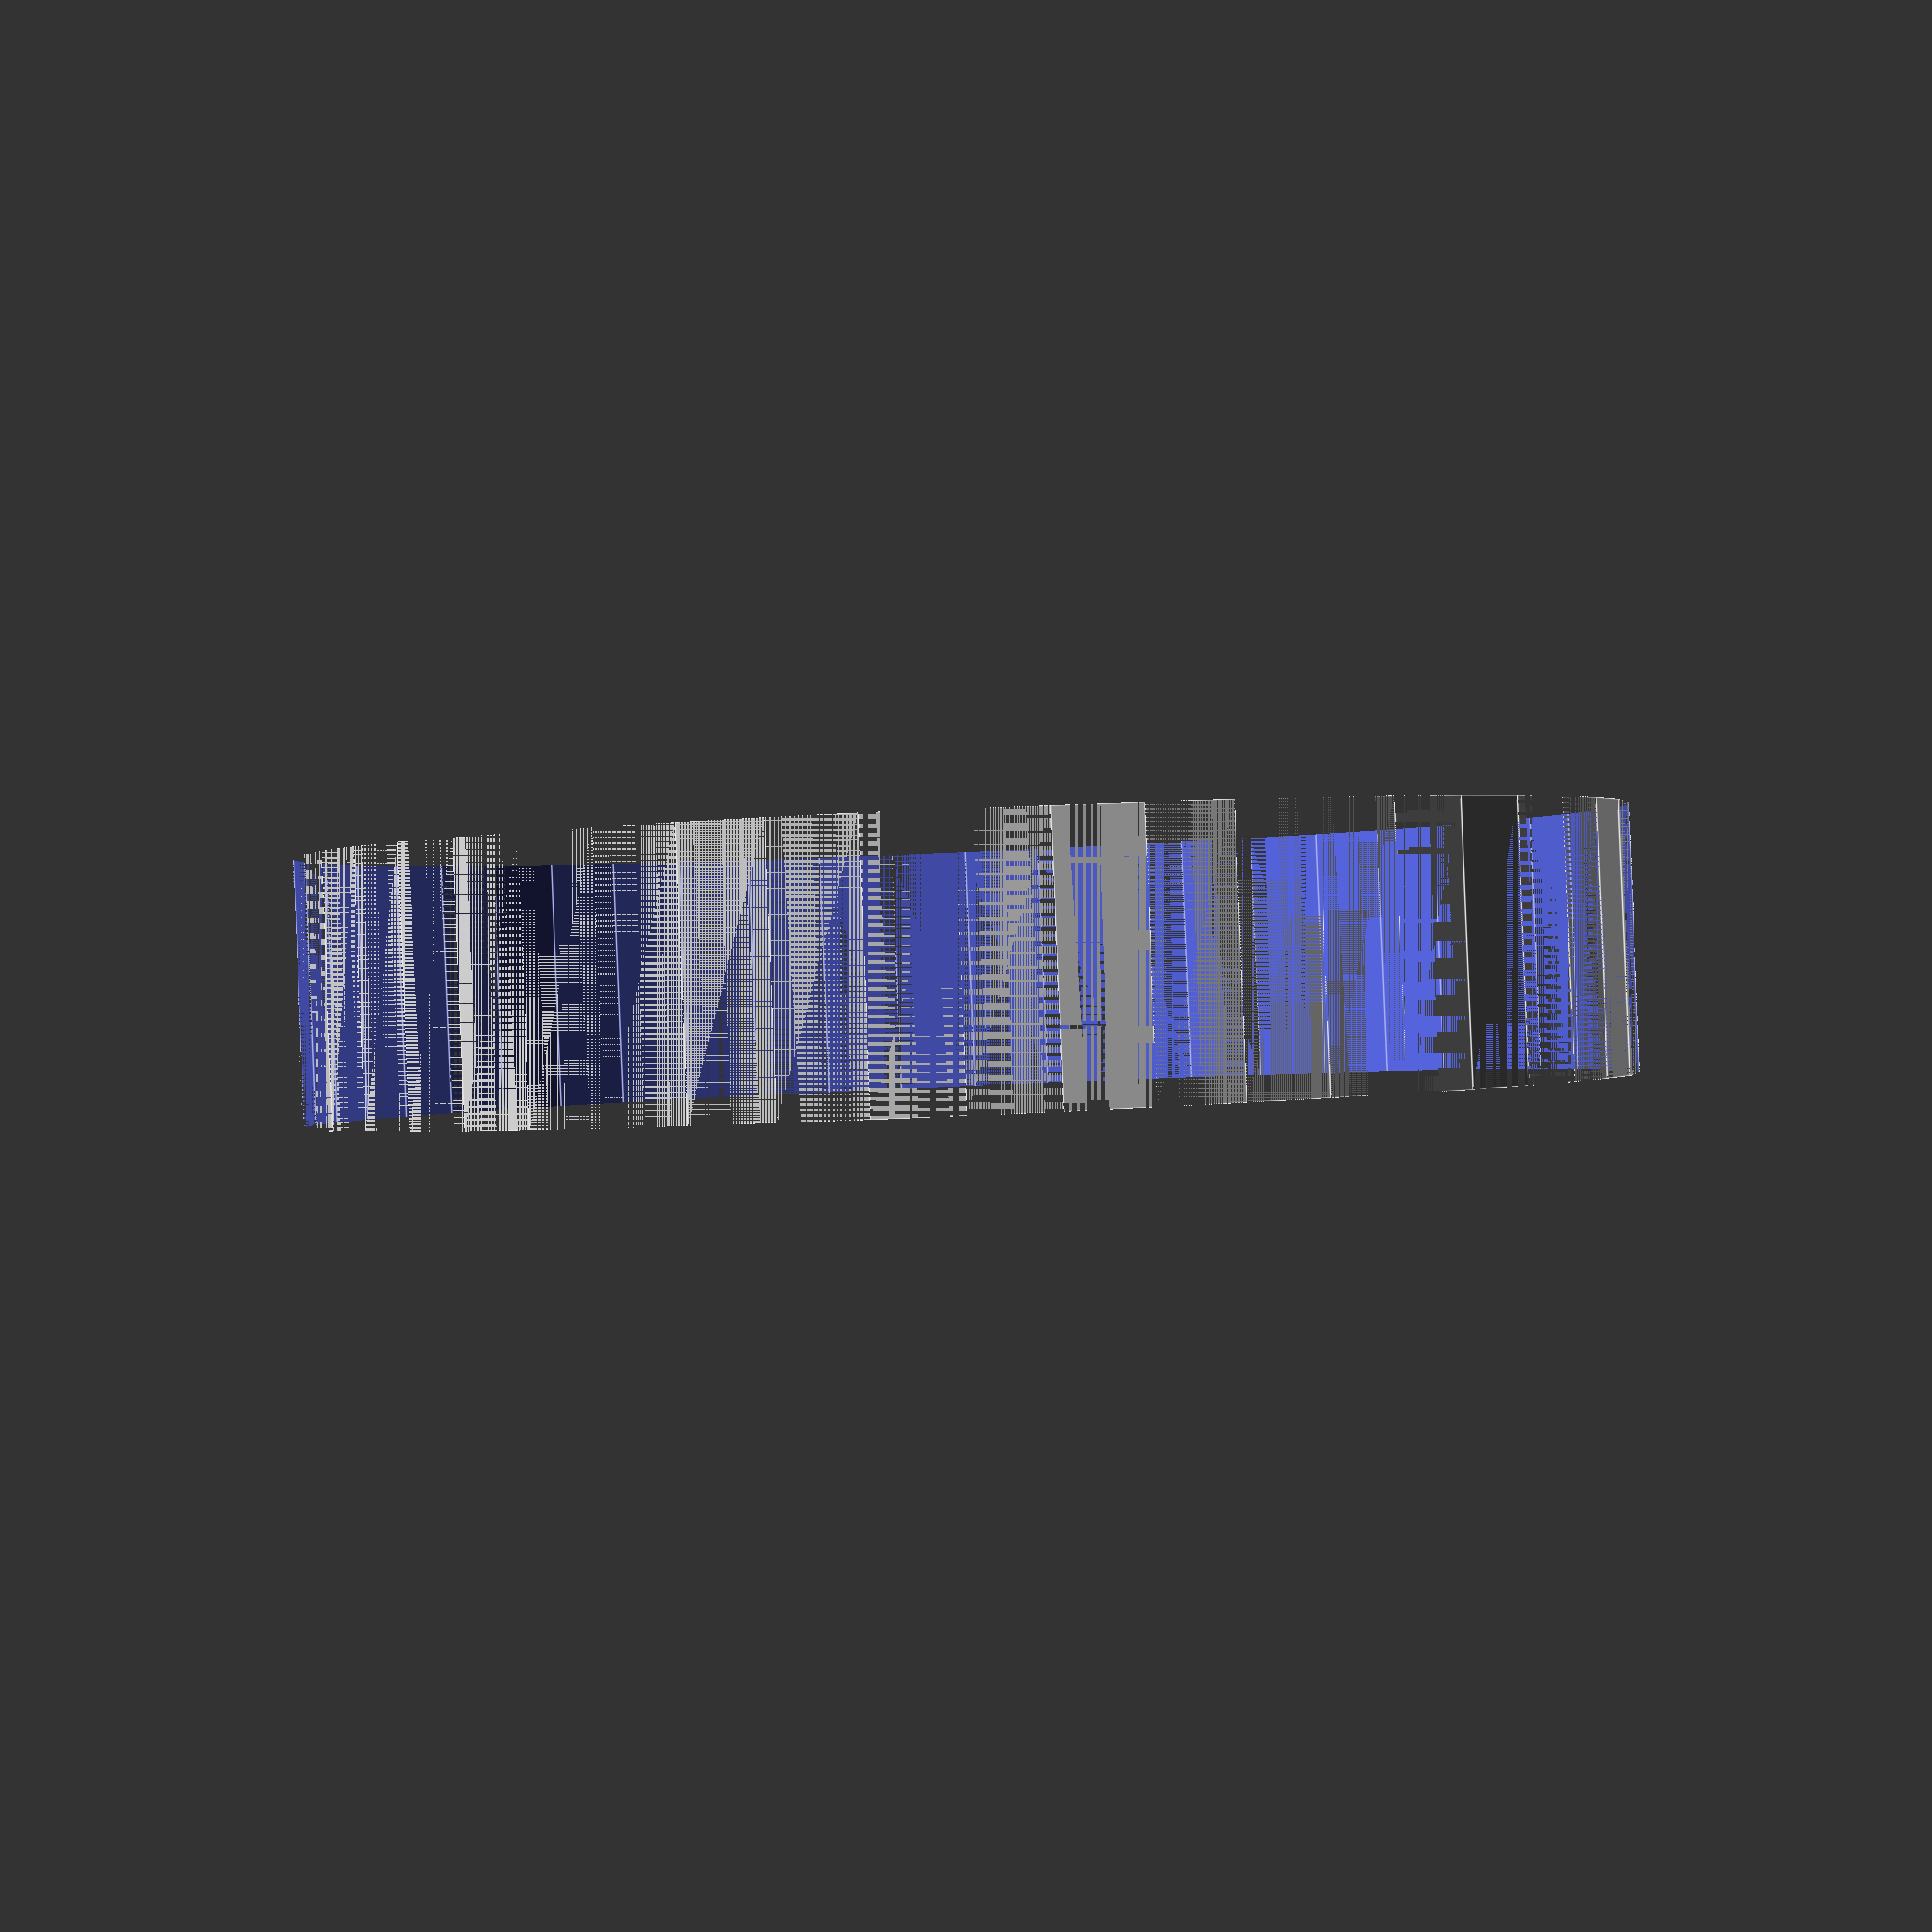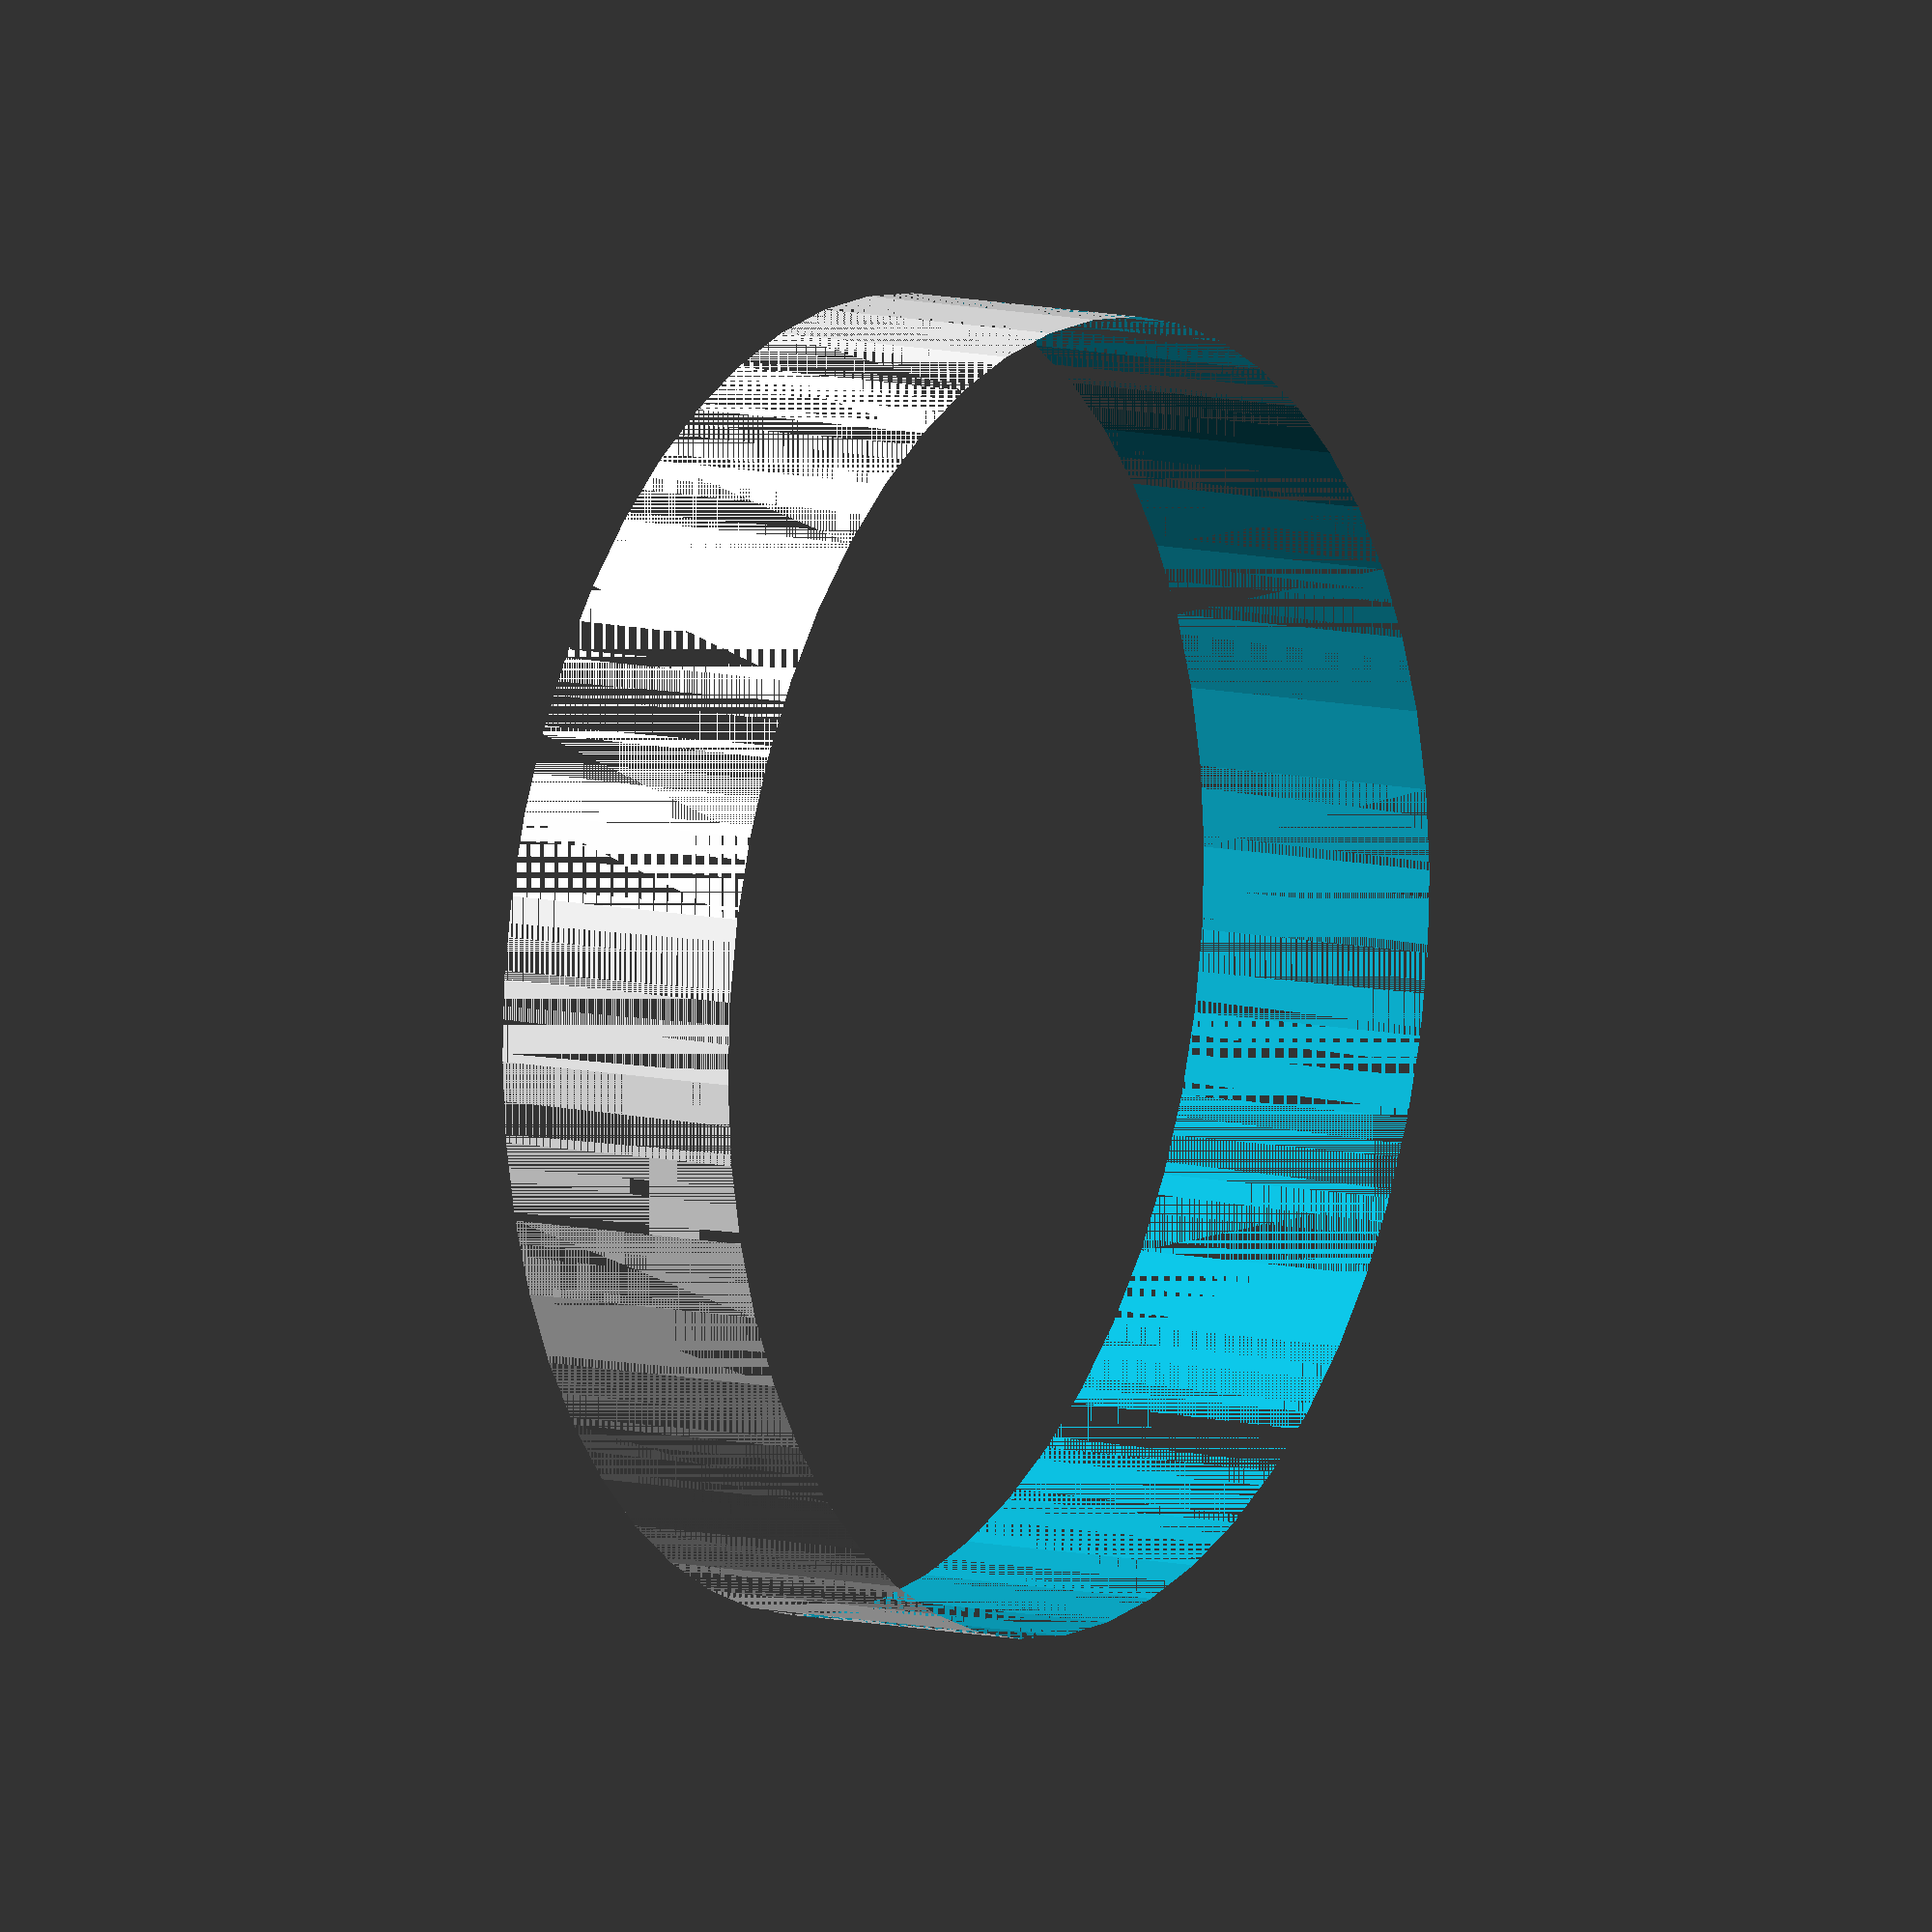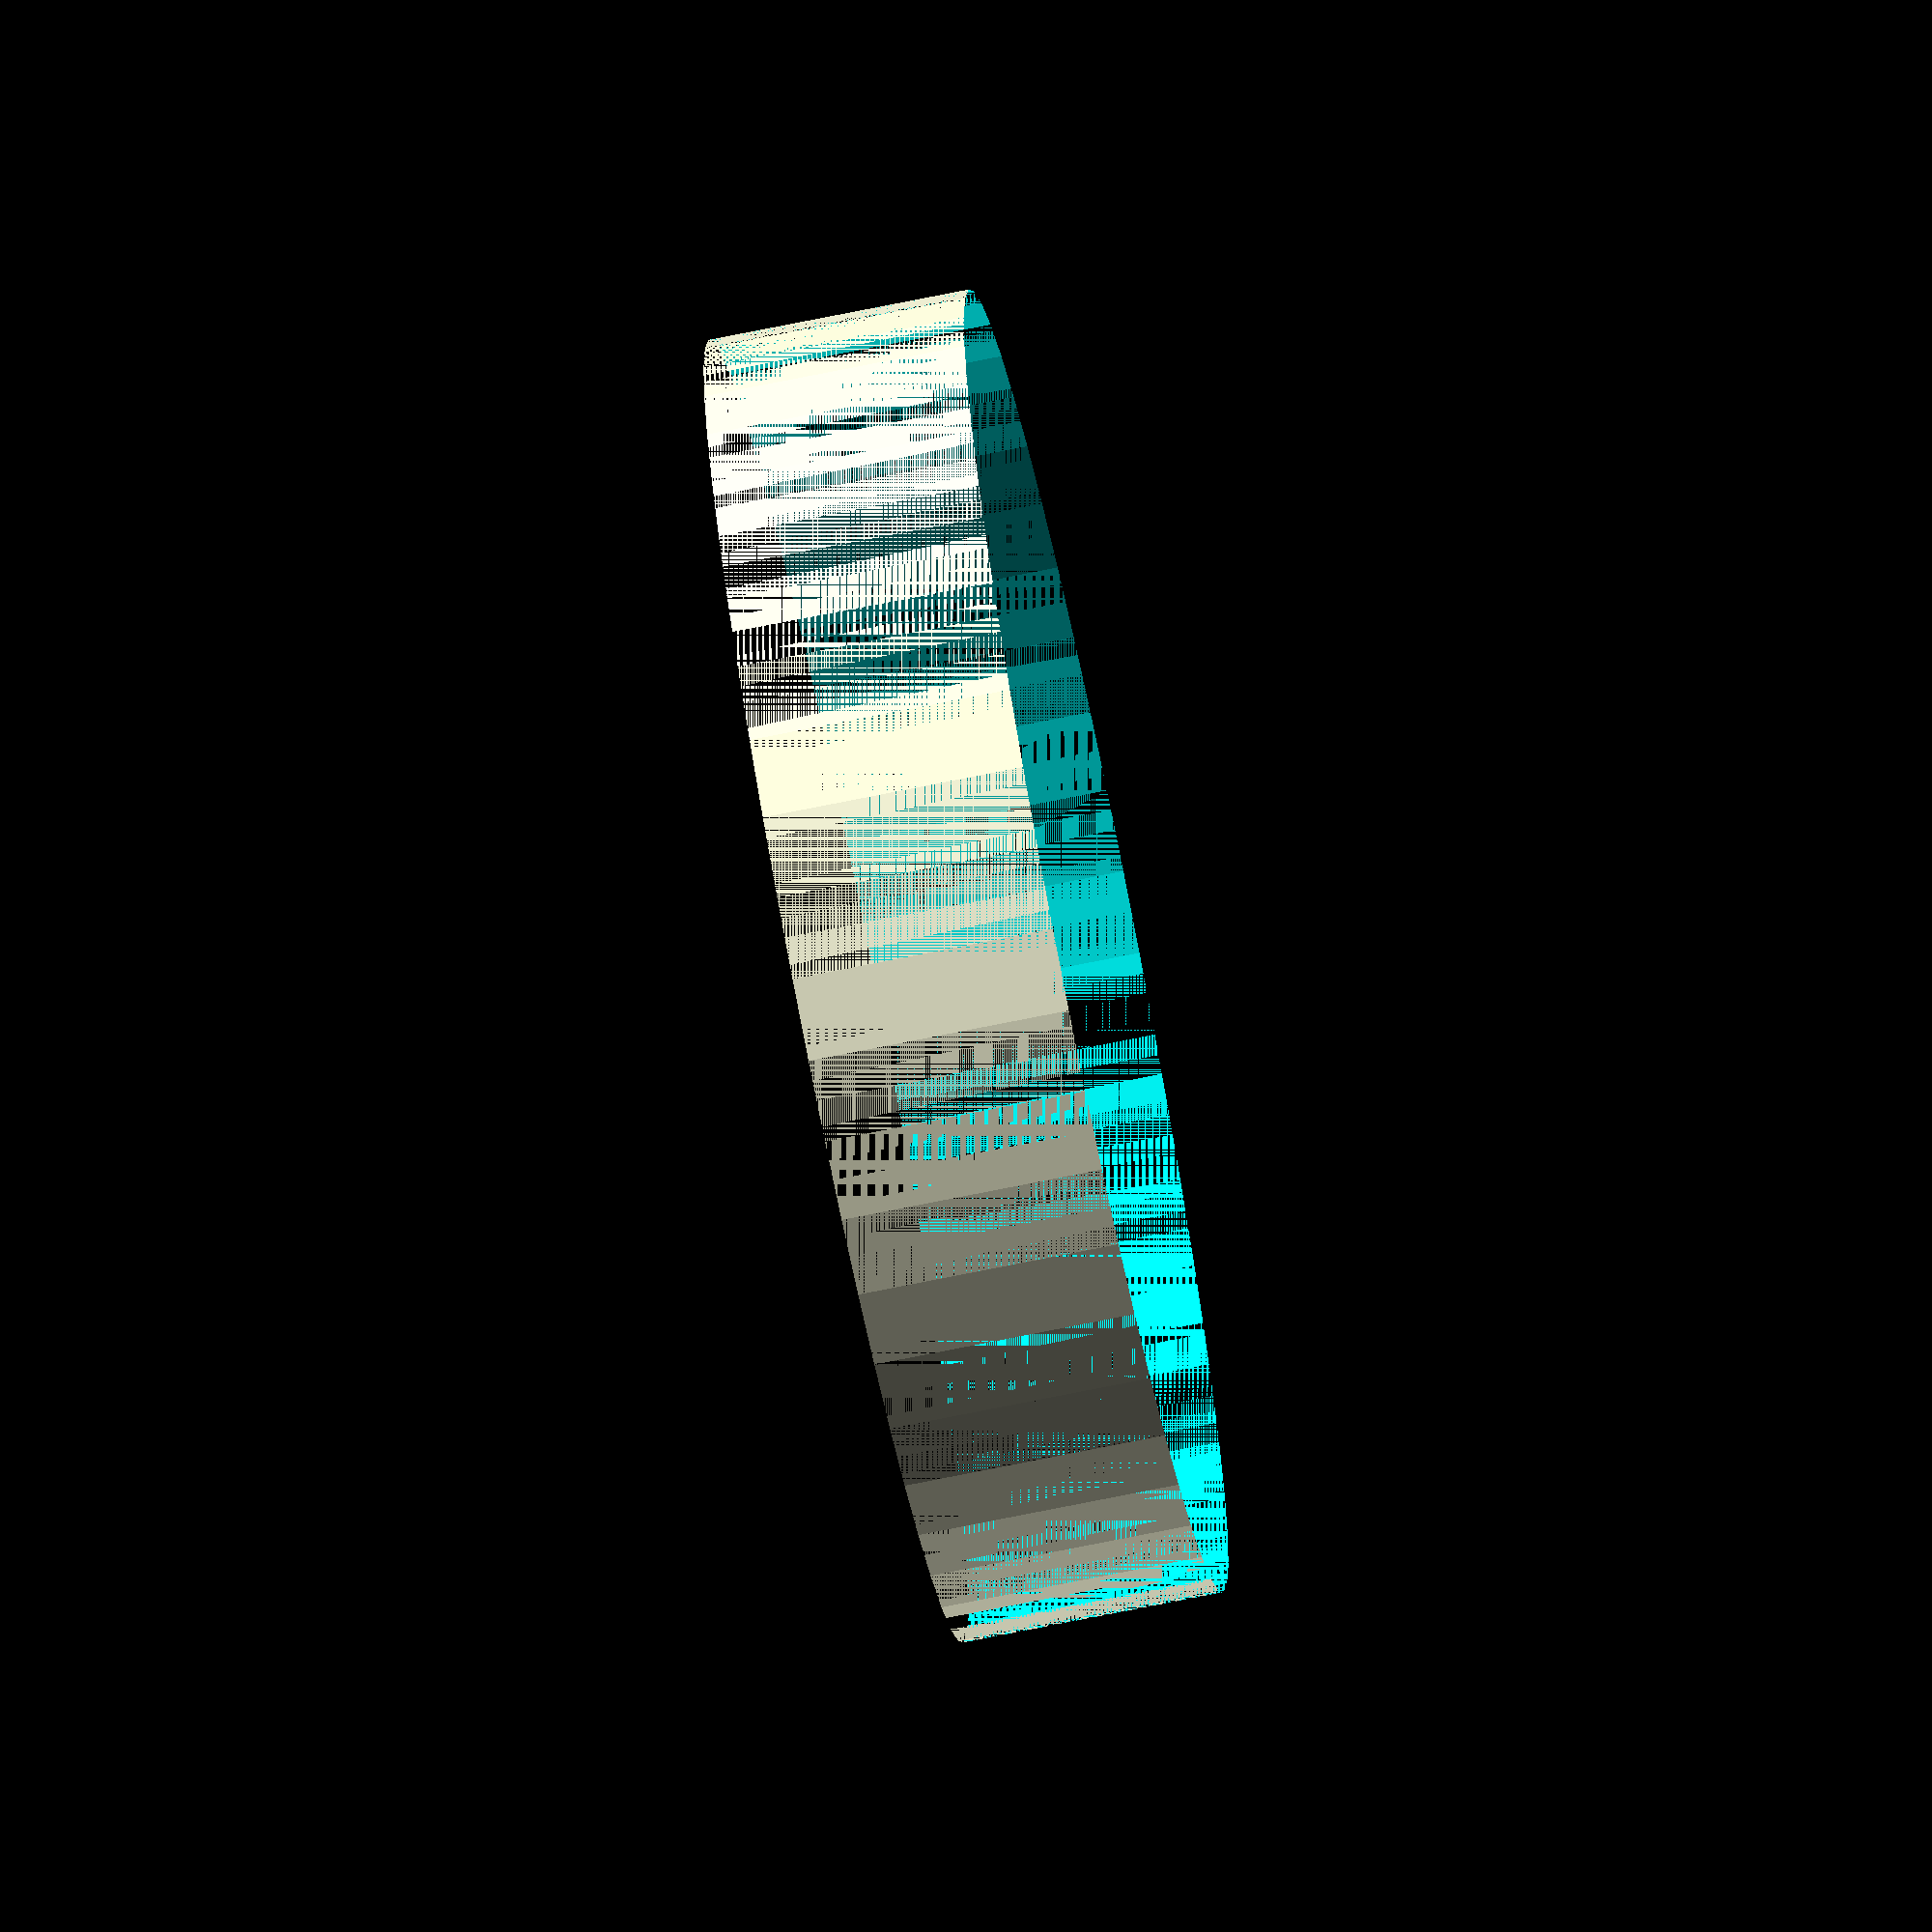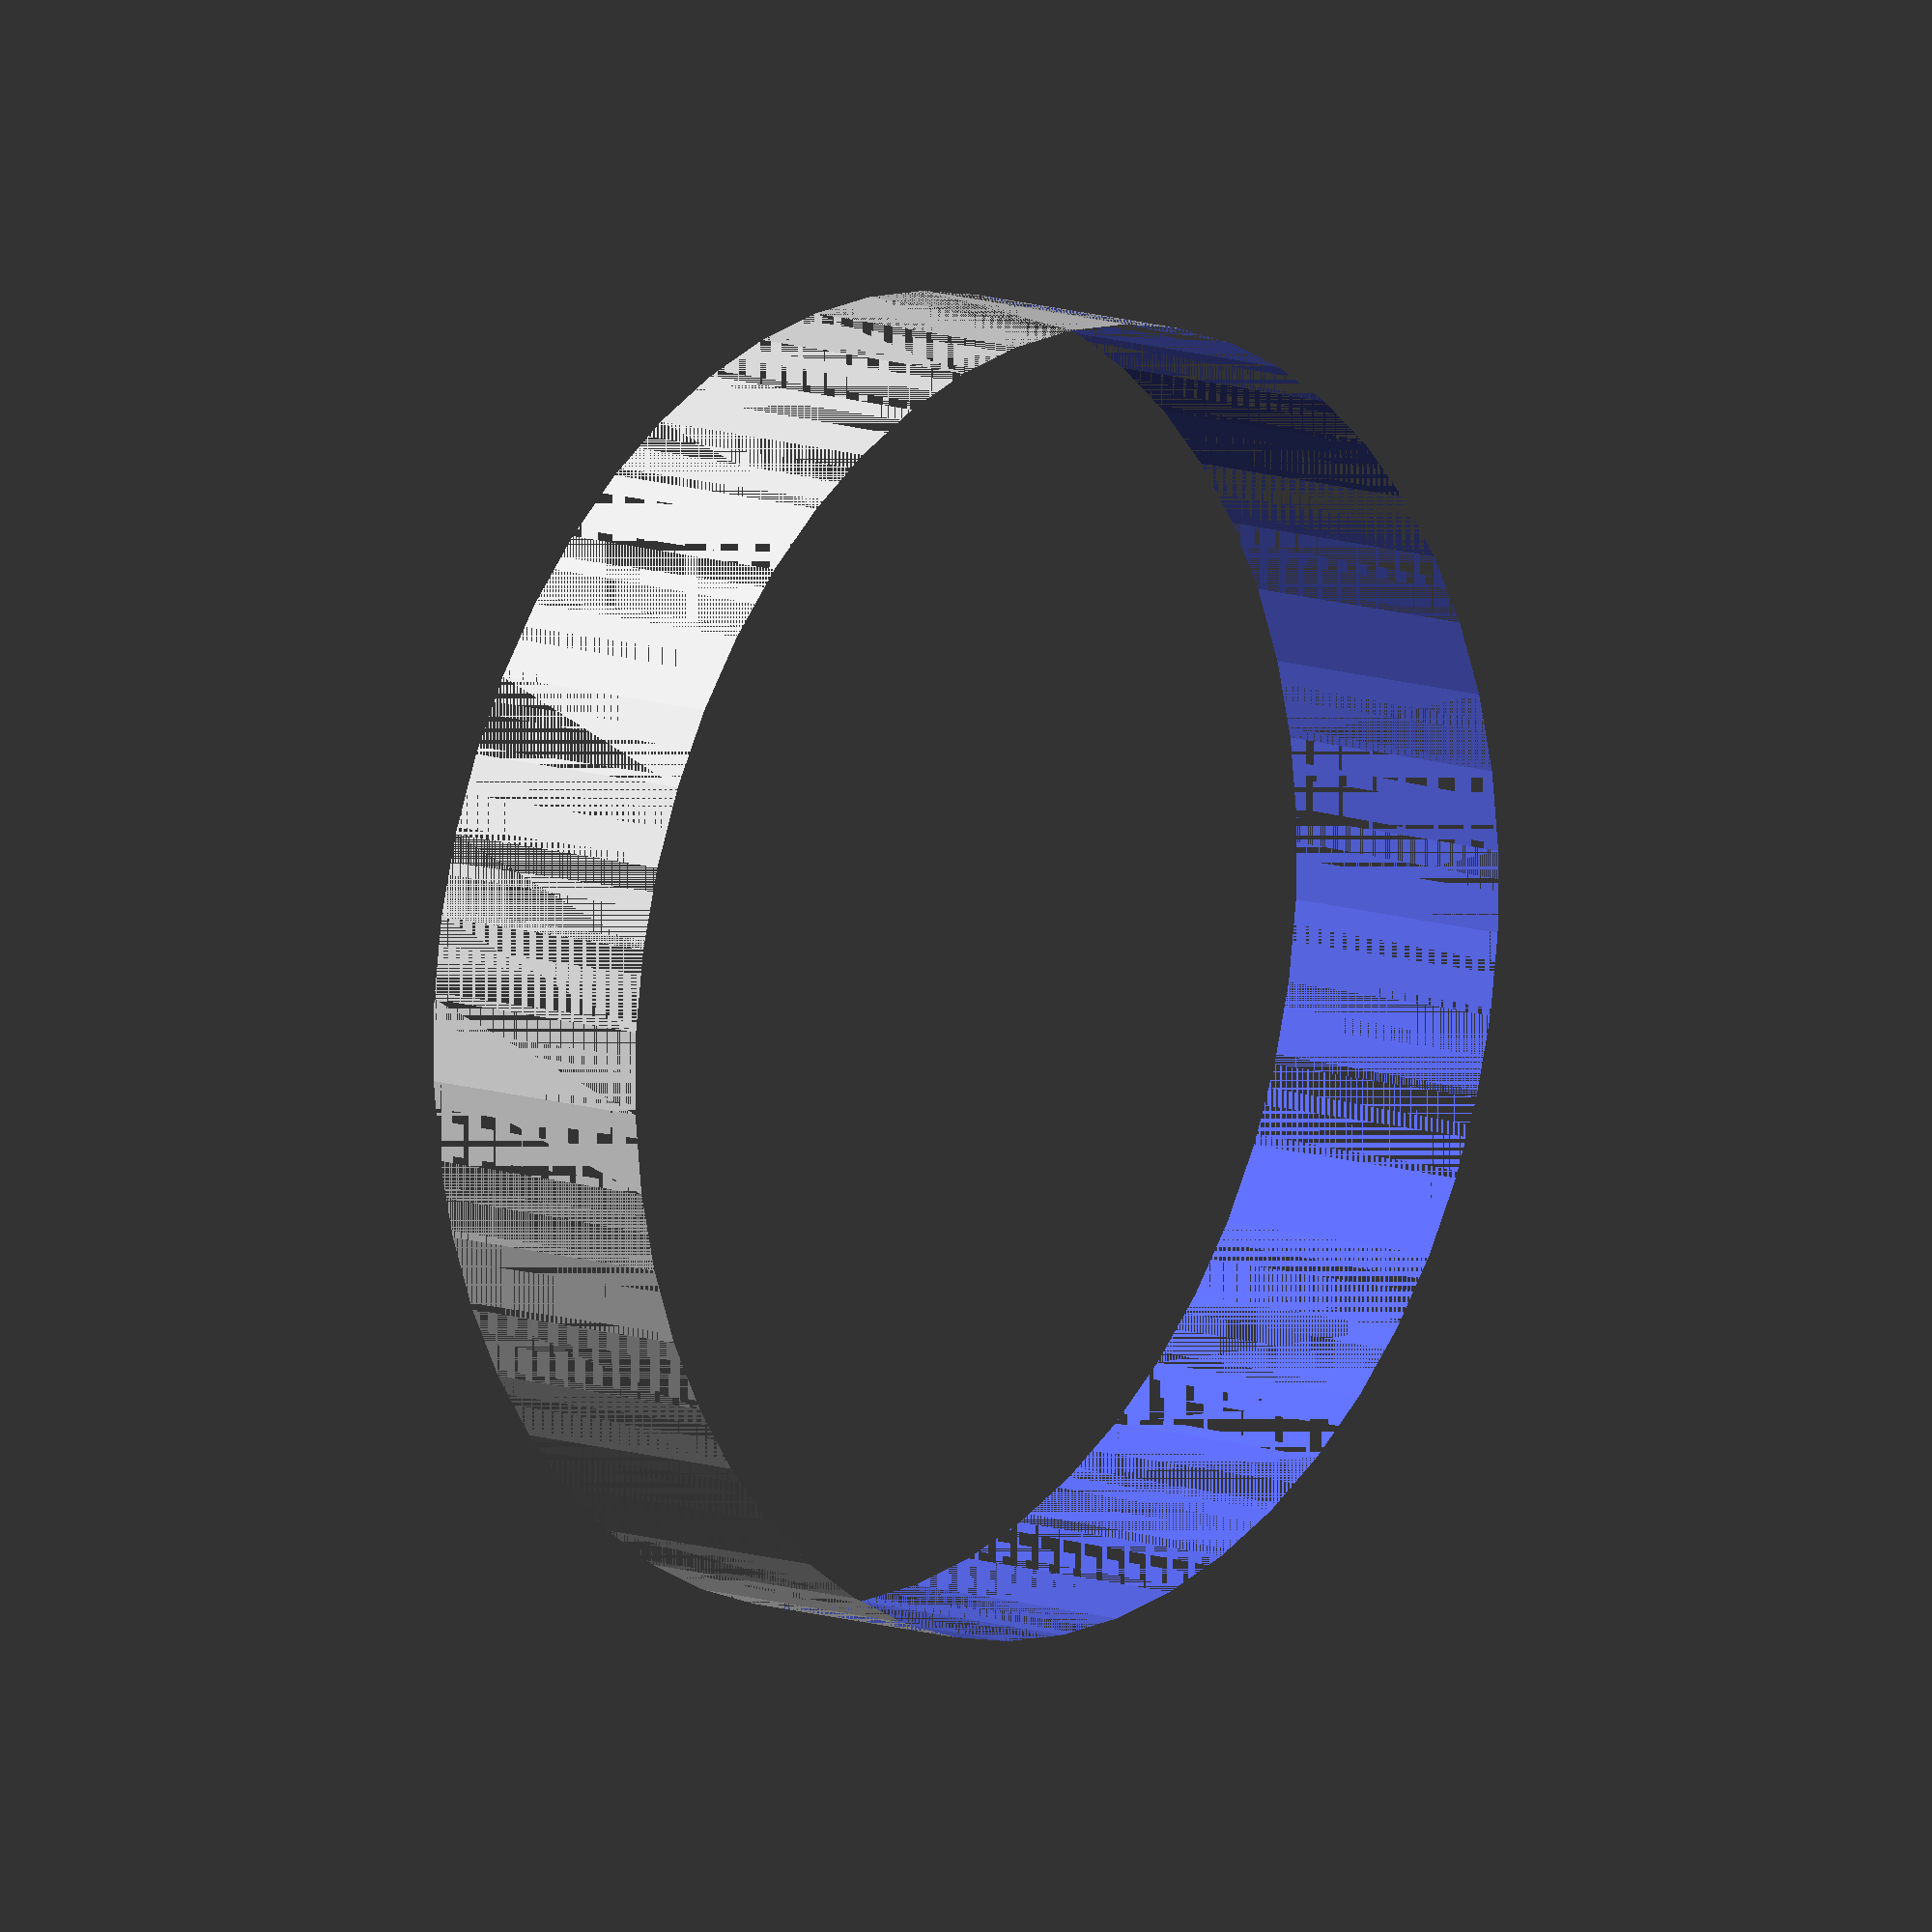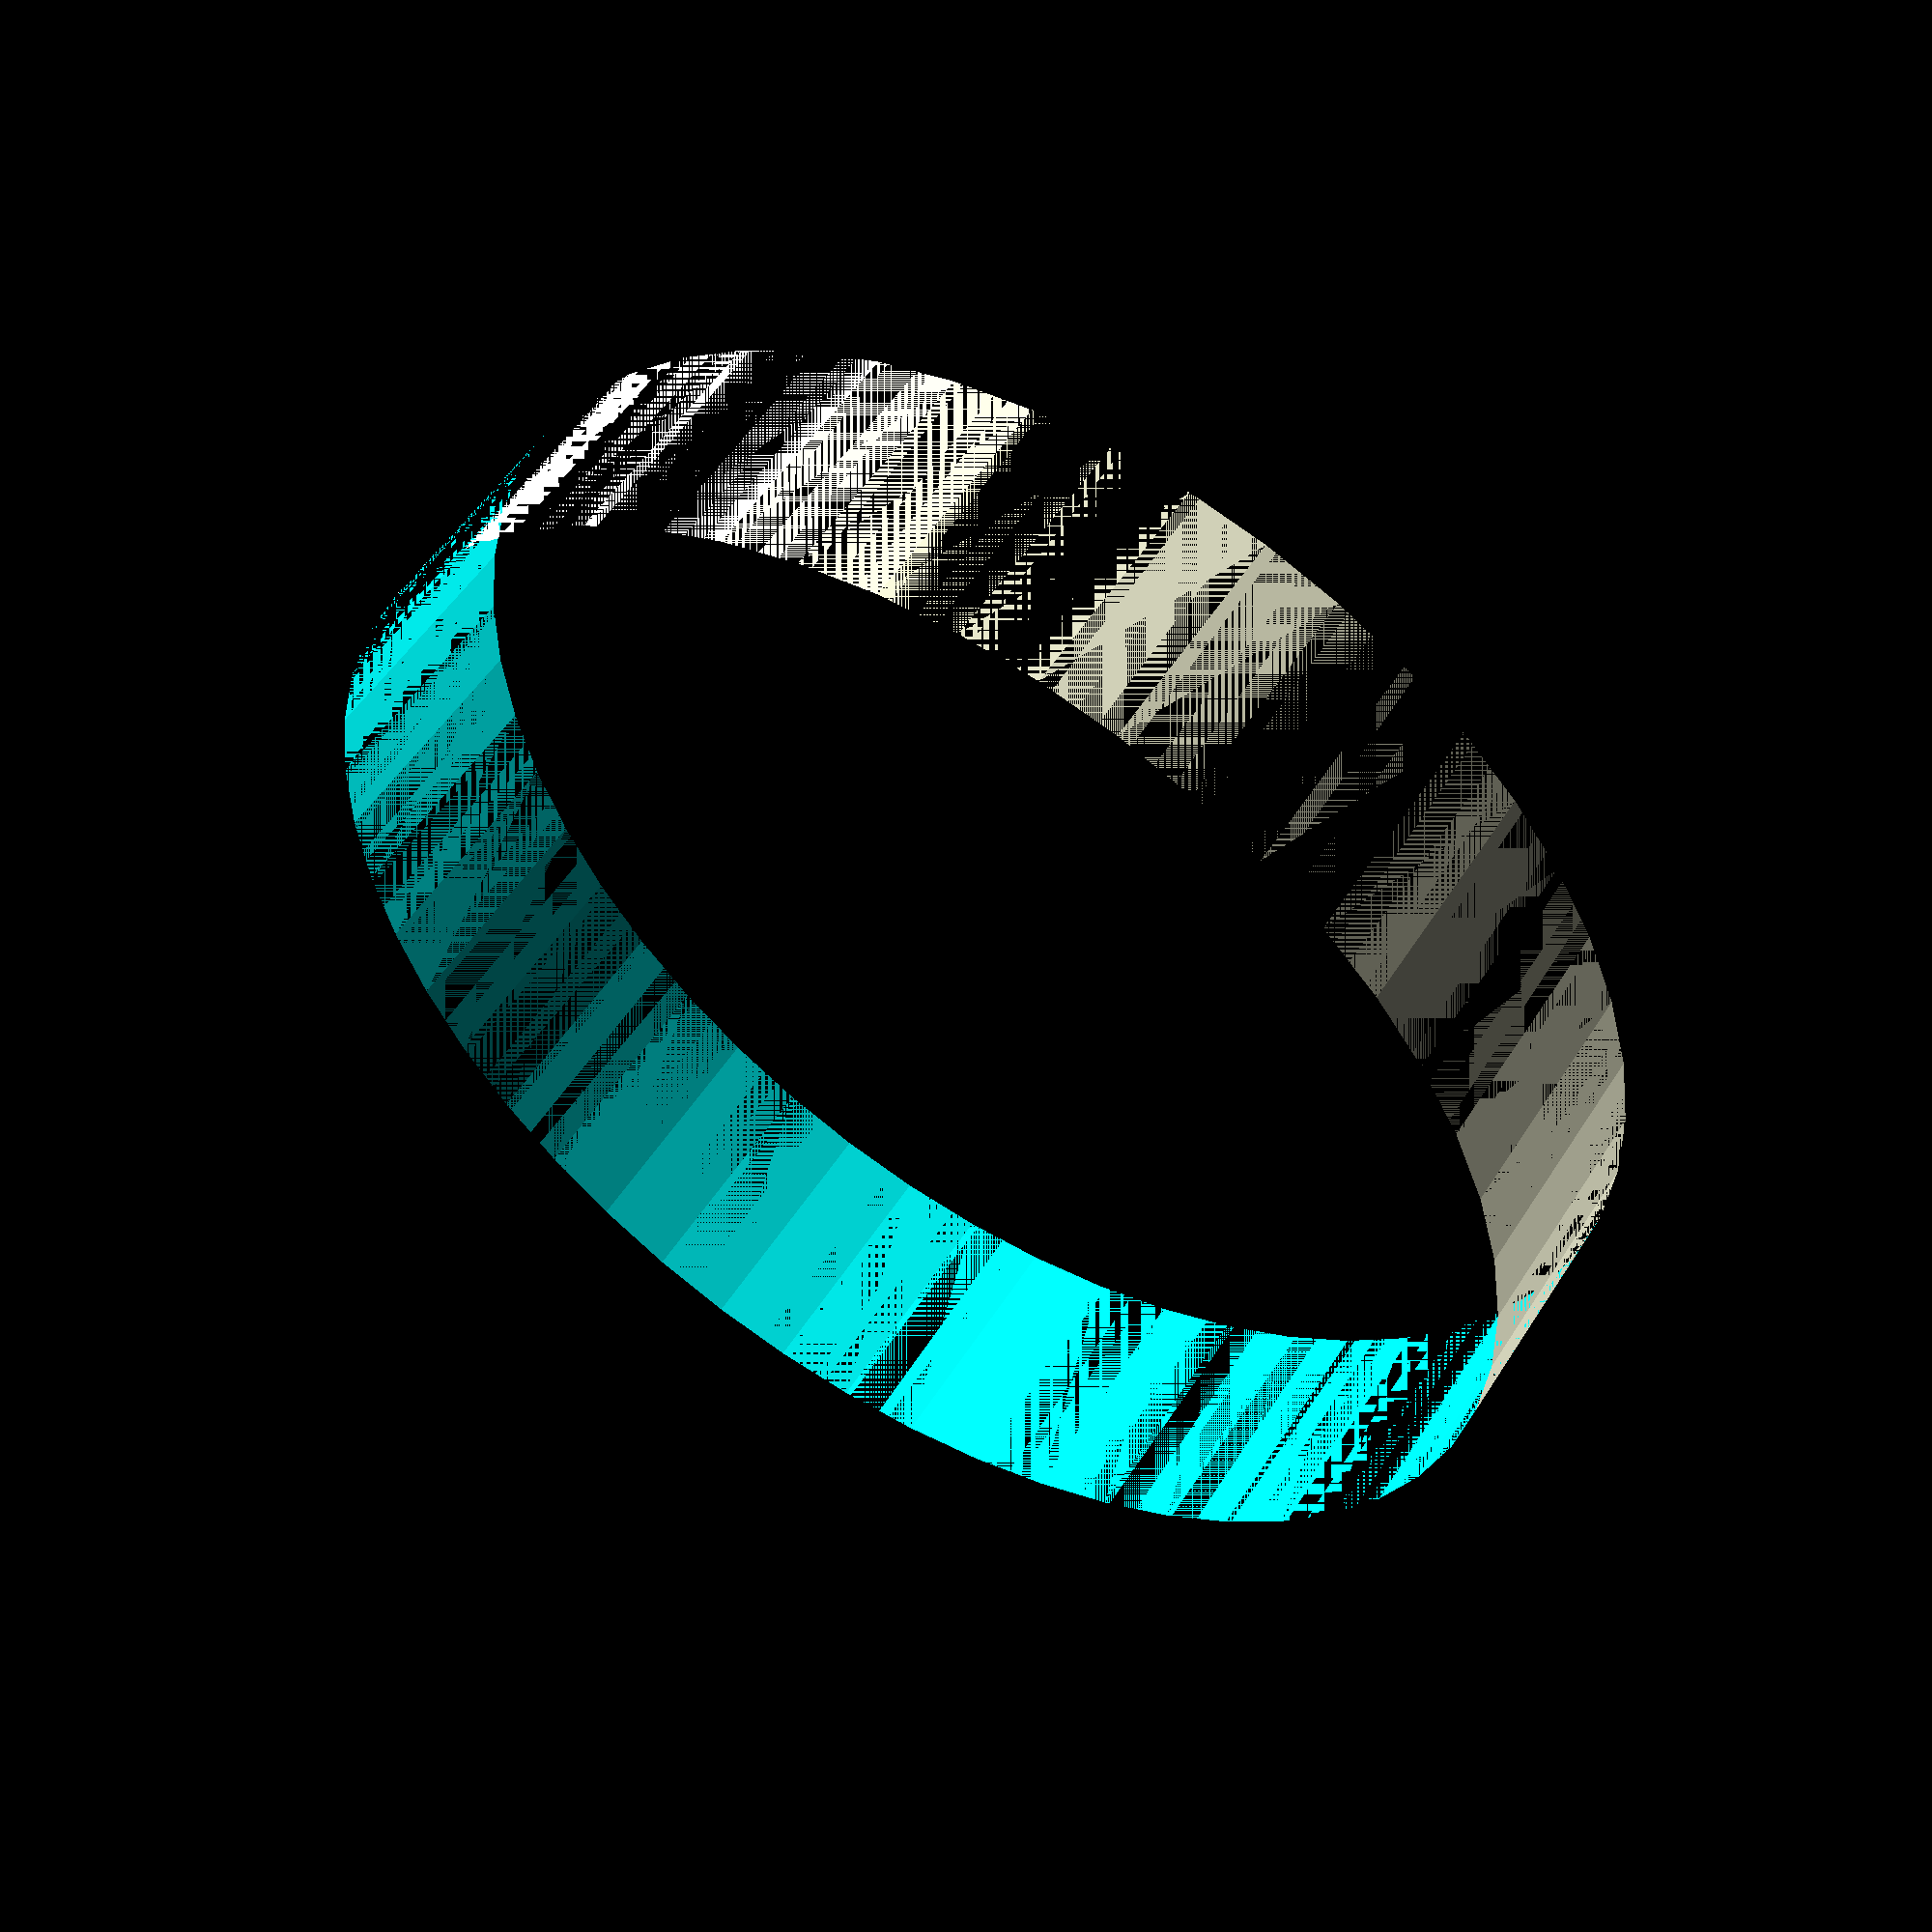
<openscad>
$fn = 50;


difference() {
	union() {
		translate(v = [0, 0, -2.0000000000]) {
			cylinder(h = 4, r = 10.0000000000);
		}
	}
	union() {
		translate(v = [0, 0, -100.0000000000]) {
			cylinder(h = 200, r = 10);
		}
	}
}
</openscad>
<views>
elev=270.3 azim=356.8 roll=177.6 proj=p view=edges
elev=350.3 azim=332.3 roll=121.9 proj=o view=solid
elev=252.3 azim=22.7 roll=258.5 proj=o view=solid
elev=348.8 azim=211.8 roll=130.6 proj=o view=solid
elev=128.3 azim=348.3 roll=148.7 proj=p view=solid
</views>
